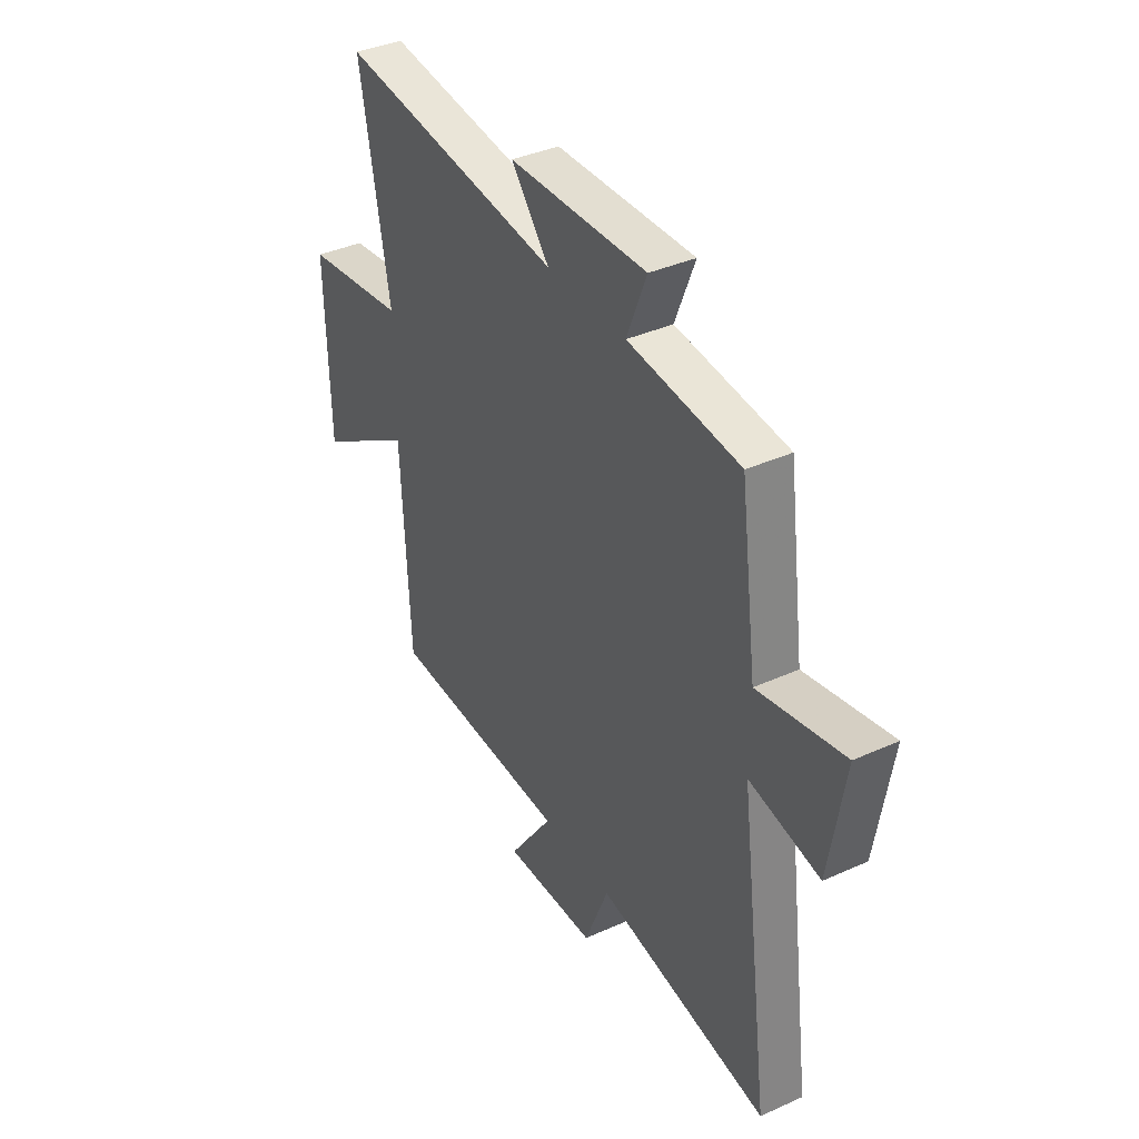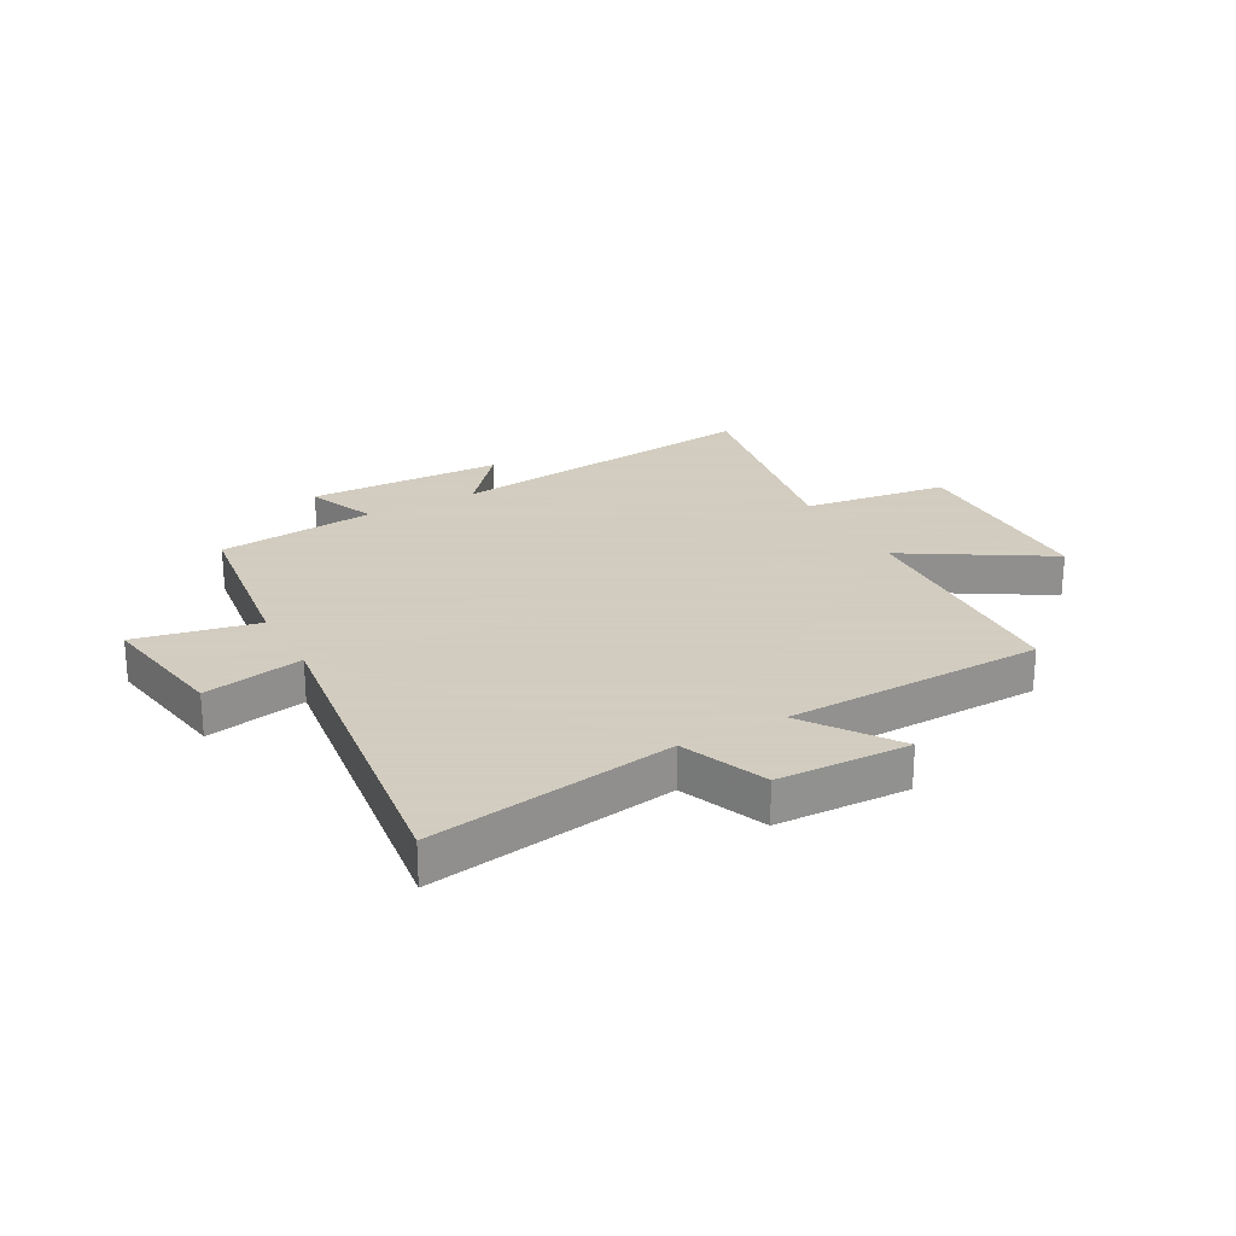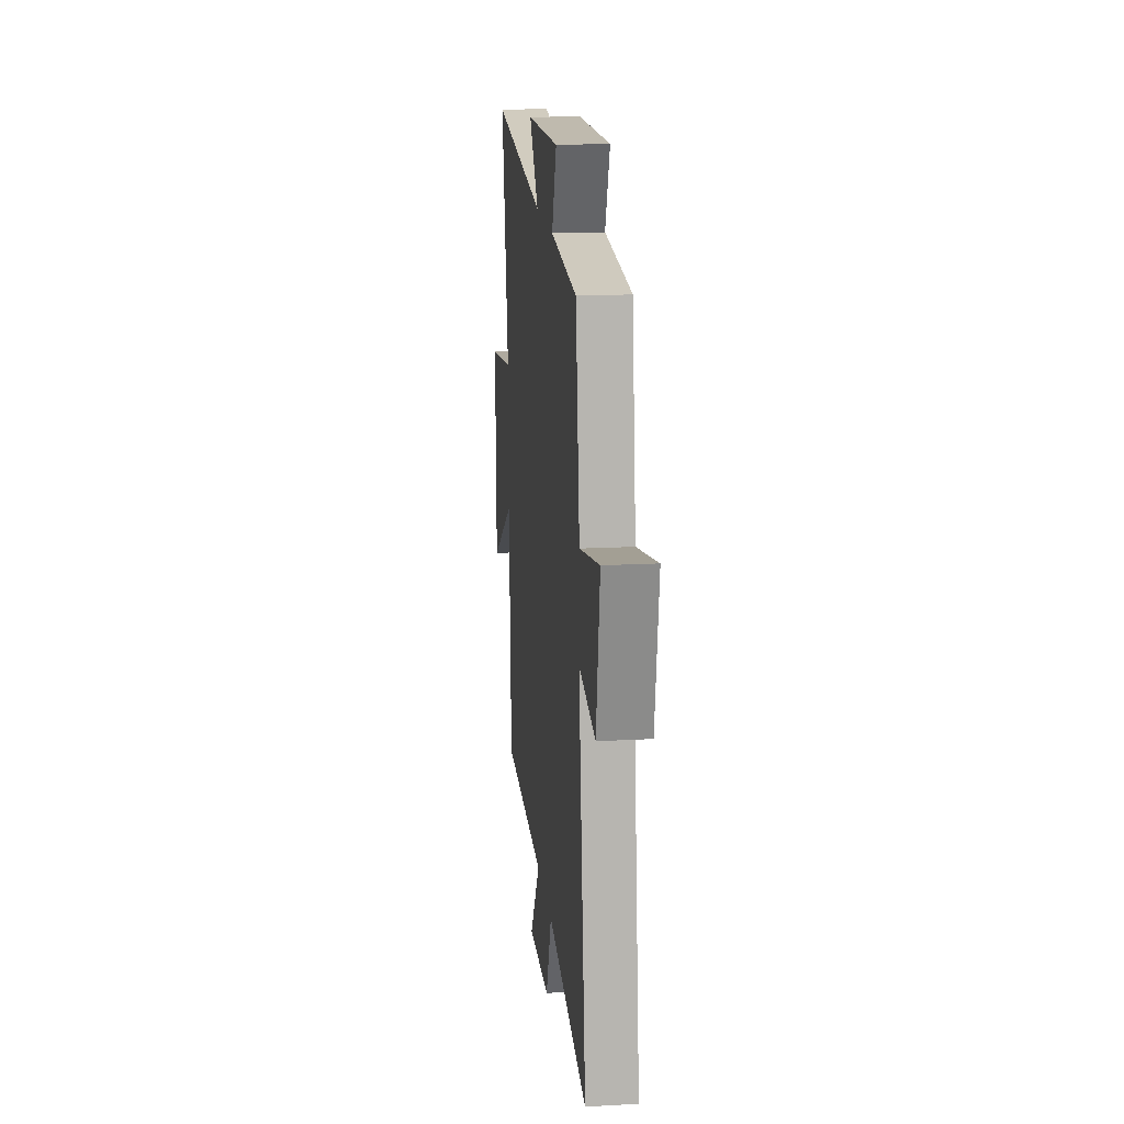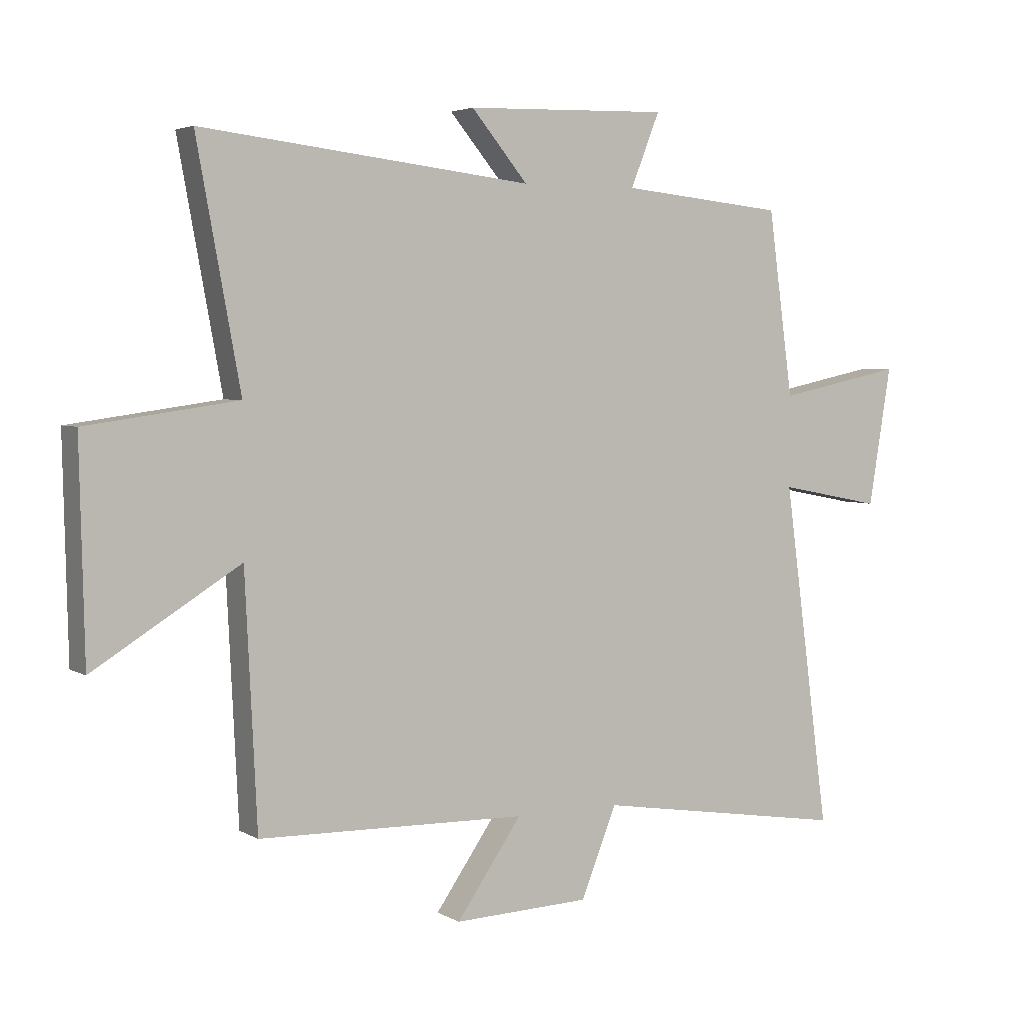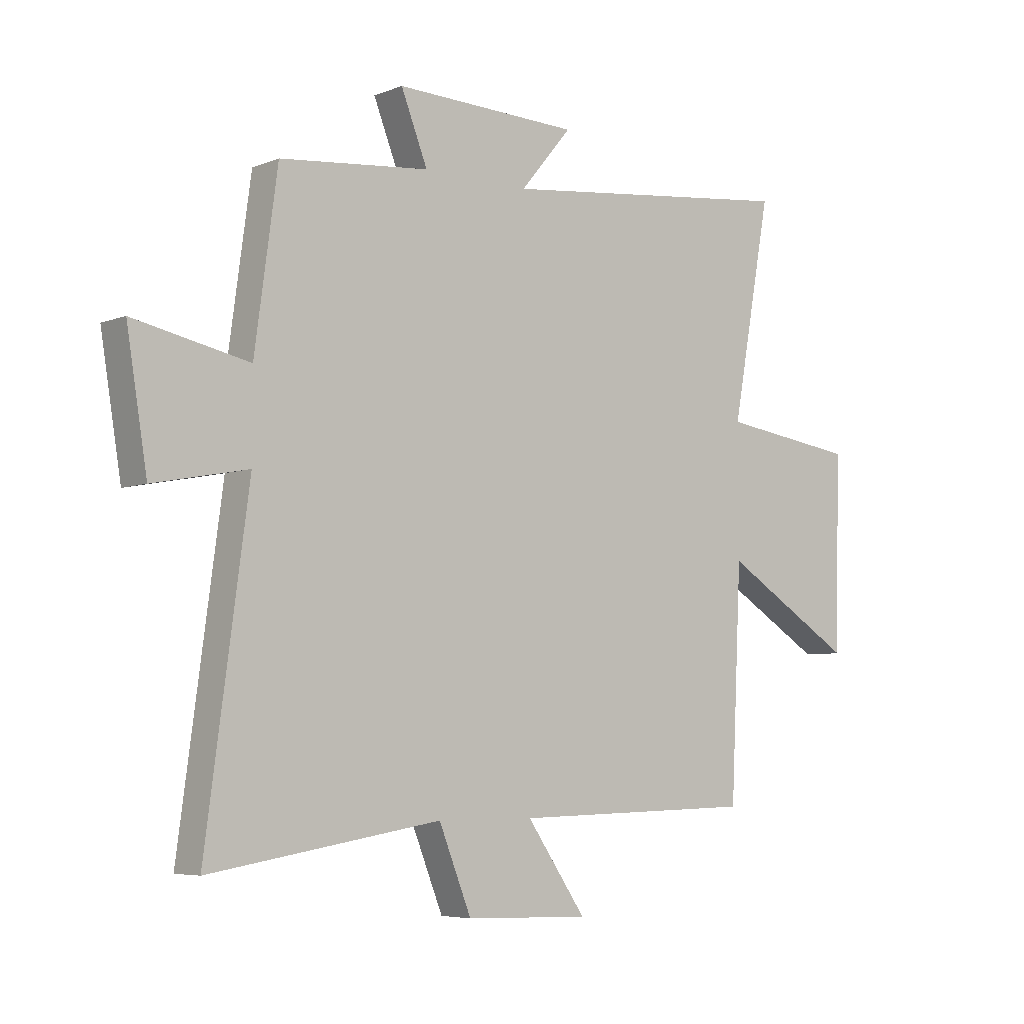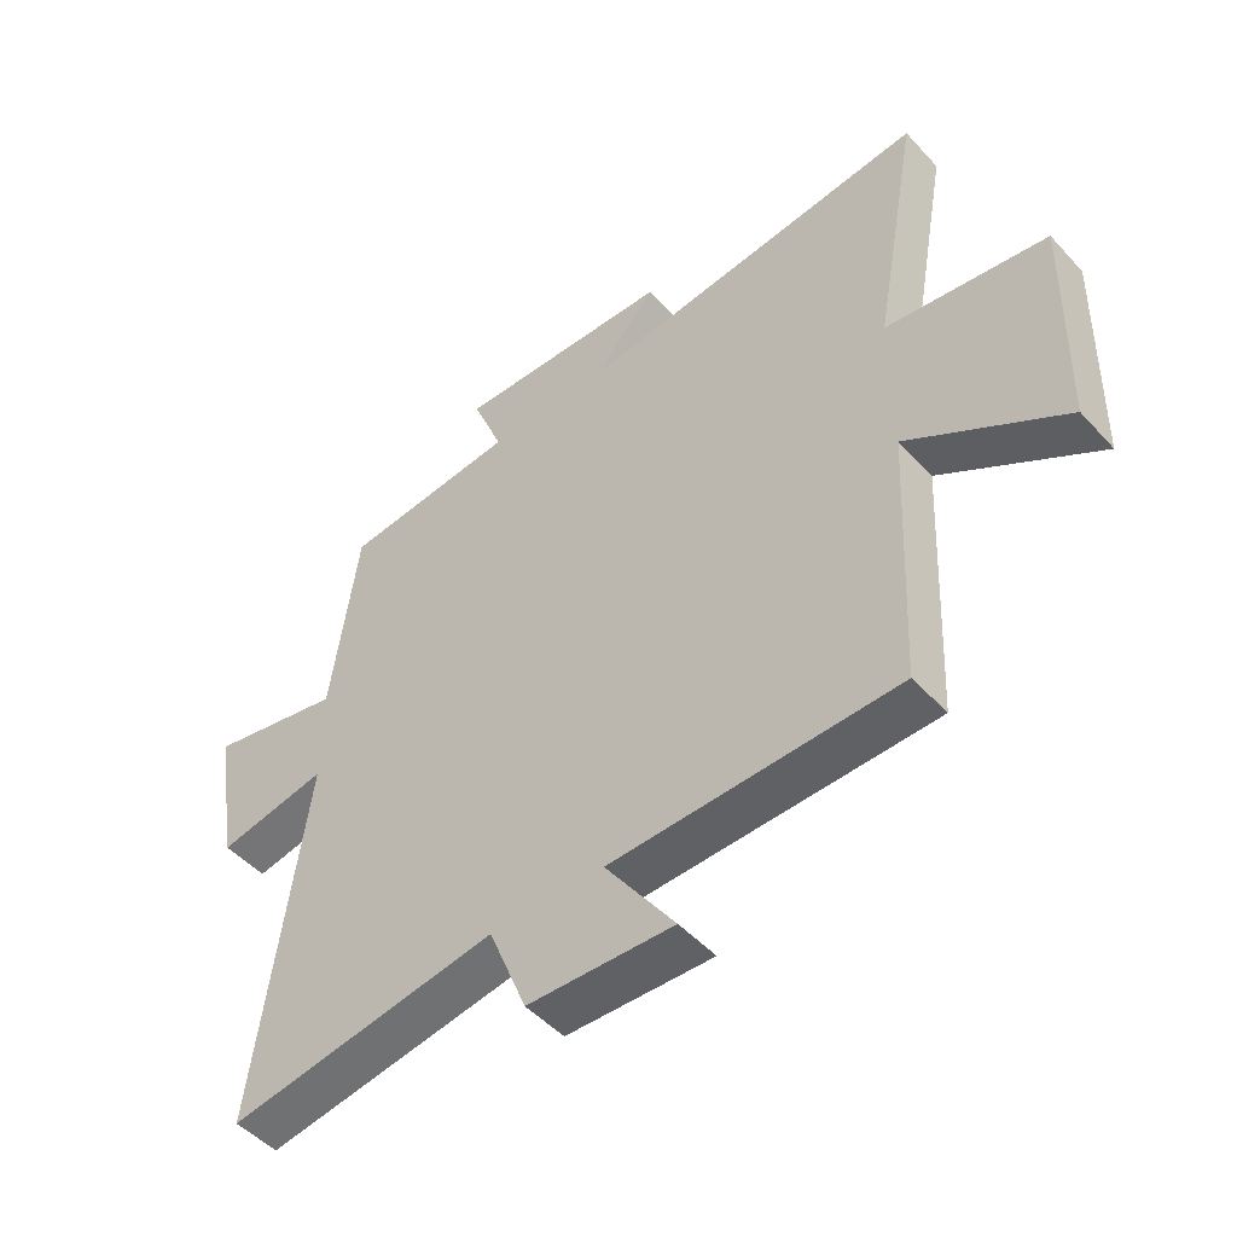
<metadata>
{"format":"obj","ext":"obj","renderer":"f3d","projection":"perspective","resolution":1024,"background":"white","views":[{"elev":38.0,"azim":60.2,"up":"+Z"},{"elev":24.3,"azim":151.1,"up":"+Y"},{"elev":17.3,"azim":83.8,"up":"+Z"},{"elev":4.0,"azim":-30.1,"up":"+Z"},{"elev":-5.7,"azim":139.7,"up":"+Z"},{"elev":-48.9,"azim":-139.7,"up":"+Z"}]}
</metadata>
<code>
v -0.48 0.07 -0.489
v -0.5 0.07 -0.073
v -0.746 0.07 -0.224
v -0.754 0.07 0.132
v -0.5 0.07 0.167
v -0.573 0.07 0.564
v -0.016 0.07 0.5
v -0.111 0.07 0.613
v 0.231 0.07 0.623
v 0.182 0.07 0.5
v 0.458 0.07 0.472
v 0.5 0.07 0.163
v 0.712 0.07 0.207
v 0.674 0.07 -0.025
v 0.5 0.07 0.009
v 0.578 0.07 -0.568
v 0.152 0.07 -0.5
v 0.092 0.07 -0.649
v -0.138 0.07 -0.657
v -0.028 0.07 -0.5
v -0.48 0 -0.489
v -0.5 0 -0.073
v -0.746 0 -0.224
v -0.754 0 0.132
v -0.5 0 0.167
v -0.573 0 0.564
v -0.016 0 0.5
v -0.111 0 0.613
v 0.231 0 0.623
v 0.182 0 0.5
v 0.458 0 0.472
v 0.5 0 0.163
v 0.712 0 0.207
v 0.674 0 -0.025
v 0.5 0 0.009
v 0.578 0 -0.568
v 0.152 0 -0.5
v 0.092 0 -0.649
v -0.138 0 -0.657
v -0.028 0 -0.5
f 17 18 19 20
f 17 20 1 2
f 15 16 17 2
f 12 13 14 15
f 12 15 2
f 11 12 2
f 10 11 2
f 7 8 9 10
f 7 10 2 3
f 5 6 7
f 5 7 3
f 3 4 5
f 40 39 38 37
f 22 21 40 37
f 22 37 36 35
f 35 34 33 32
f 22 35 32
f 22 32 31
f 22 31 30
f 30 29 28 27
f 23 22 30 27
f 27 26 25
f 23 27 25
f 25 24 23
f 1 21 22 2
f 2 22 23 3
f 3 23 24 4
f 4 24 25 5
f 5 25 26 6
f 6 26 27 7
f 7 27 28 8
f 8 28 29 9
f 9 29 30 10
f 10 30 31 11
f 11 31 32 12
f 12 32 33 13
f 13 33 34 14
f 14 34 35 15
f 15 35 36 16
f 16 36 37 17
f 17 37 38 18
f 18 38 39 19
f 19 39 40 20
f 20 40 21 1

</code>
